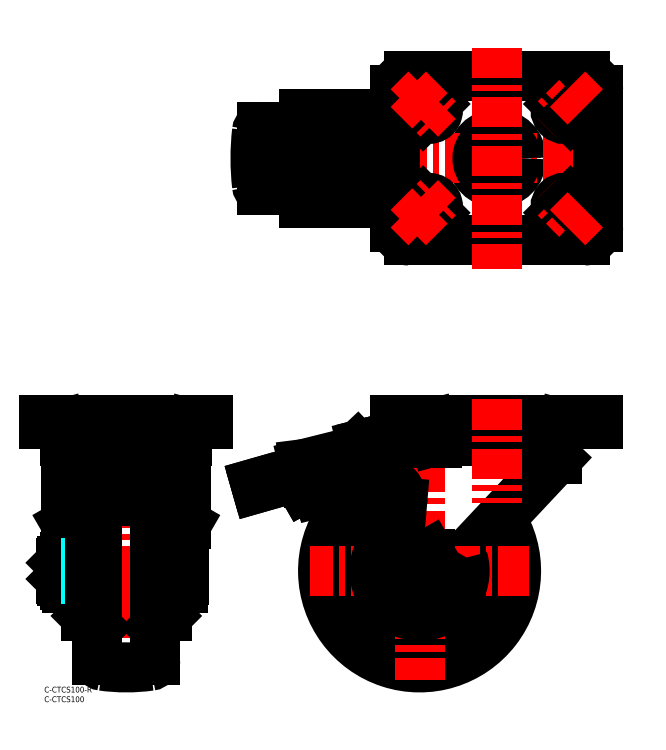
<metadata>
{"format":"dxf","ext":"dxf","renderer":"ezdxf+matplotlib","layout":"modelspace","background":"white","min_lineweight":24,"dpi":150}
</metadata>
<code>
0
SECTION
2
ENTITIES
0
TEXT
8
MSM_PART_NUMBER
10
0
20
-8
30
0
40
3
1
C-CTCS100
0
TEXT
8
MSM_PART_NUMBER
10
0
20
-3
30
0
40
3
1
C-CTCS100-R
0
LINE
8
MSM_CONTINUOUS
10
279.9
20
231.2
30
0
11
188.9
21
231.2
31
0
0
LINE
8
MSM_CONTINUOUS
10
279.9
20
316.2
30
0
11
188.9
21
316.2
31
0
0
LINE
8
MSM_CONTINUOUS
10
202.8
20
127.3
30
0
11
266.1
21
127.3
31
0
0
LINE
8
MSM_CONTINUOUS
10
203.2
20
51.79
30
0
11
265.4
21
118.2
31
0
0
ARC
8
MSM_CONTINUOUS
10
194.4
20
60
30
0
40
29.33
50
109.3
51
22.7
0
ARC
8
MSM_CONTINUOUS
10
194.4
20
60
30
0
40
50
50
110.6
51
32.96
0
LINE
8
MSM_CENTER
10
251.1
20
60
30
0
11
137.8
21
60
31
0
0
CIRCLE
8
MSM_CONTINUOUS
10
234.4
20
273.7
30
0
40
12.7
0
LINE
8
MSM_CONTINUOUS
10
181.9
20
136
30
0
11
286.9
21
136
31
0
0
LINE
8
MSM_CENTER
10
299.8
20
273.7
30
0
11
97.09
21
273.7
31
0
0
LINE
8
MSM_CONTINUOUS
10
286.9
20
138
30
0
11
181.9
21
138
31
0
0
LINE
8
MSM_CENTER
10
42.5
20
148.8
30
0
11
42.5
21
3.333
31
0
0
LINE
8
MSM_CONTINUOUS
10
58.83
20
110.9
30
0
11
26.17
21
110.9
31
0
0
LINE
8
MSM_CONTINUOUS
10
51.17
20
116.7
30
0
11
33.83
21
116.7
31
0
0
LINE
8
MSM_CONTINUOUS
10
58.17
20
102.9
30
0
11
26.83
21
102.9
31
0
0
LINE
8
MSM_CONTINUOUS
10
58.17
20
105.4
30
0
11
26.83
21
105.4
31
0
0
LINE
8
MSM_CONTINUOUS
10
60.83
20
114.7
30
0
11
24.17
21
114.7
31
0
0
LINE
8
MSM_CONTINUOUS
10
60.83
20
112.7
30
0
11
24.17
21
112.7
31
0
0
LINE
8
MSM_CONTINUOUS
10
54.17
20
128.6
30
0
11
30.83
21
128.6
31
0
0
ARC
8
MSM_CONTINUOUS
10
42.5
20
100
30
0
40
90
50
262.1
51
277.9
0
LINE
8
MSM_CENTER
10
81.17
20
60
30
0
11
-0.1667
21
60
31
0
0
LINE
8
MSM_CONTINUOUS
10
7.532e-13
20
136
30
0
11
85
21
136
31
0
0
LINE
8
MSM_CONTINUOUS
10
85
20
138
30
0
11
7.674e-13
21
138
31
0
0
LINE
8
MSM_CONTINUOUS
10
12.66
20
51
30
0
11
12.66
21
69
31
0
0
LINE
8
MSM_CONTINUOUS
10
27.5
20
102.9
30
0
11
27.5
21
13.83
31
0
0
ARC
8
MSM_CONTINUOUS
10
28.73
20
55.5
30
0
40
16.07
50
163.7
51
196.3
0
ARC
8
MSM_CONTINUOUS
10
11.94
20
52.58
30
0
40
1.44
50
180
51
270
0
ARC
8
MSM_CONTINUOUS
10
3.434
20
55.5
30
0
40
16.07
50
343.7
51
16.27
0
LINE
8
MSM_CONTINUOUS
10
21.5
20
110
30
0
11
21.5
21
36.67
31
0
0
LINE
8
MSM_CONTINUOUS
10
19.5
20
120.7
30
0
11
19.5
21
48
31
0
0
LINE
8
MSM_CONTINUOUS
10
12.66
20
51
30
0
11
19.5
21
51
31
0
0
LINE
8
MSM_CONTINUOUS
10
19.5
20
48
30
0
11
21.5
21
48
31
0
0
LINE
8
MSM_CONTINUOUS
10
21.5
20
36.67
30
0
11
27.5
21
30.67
31
0
0
LINE
8
MSM_CONTINUOUS
10
11.94
20
51.14
30
0
11
12.66
21
51.14
31
0
0
ARC
8
MSM_CONTINUOUS
10
30.5
20
13.83
30
0
40
3
50
180
51
262.1
0
LINE
8
MSM_CONTINUOUS
10
11.5
20
126
30
0
11
11.5
21
84.16
31
0
0
LINE
8
MSM_CONTINUOUS
10
12.66
20
69
30
0
11
19.5
21
69
31
0
0
LINE
8
MSM_CONTINUOUS
10
10.5
20
52.58
30
0
11
10.5
21
67.42
31
0
0
LINE
8
MSM_CONTINUOUS
10
11.94
20
68.86
30
0
11
12.66
21
68.86
31
0
0
LINE
8
MSM_CONTINUOUS
10
21.5
20
83.33
30
0
11
27.5
21
89.33
31
0
0
LINE
8
MSM_CONTINUOUS
10
8.5
20
64.19
30
0
11
8.5
21
55.81
31
0
0
LINE
8
MSM_CONTINUOUS
10
10.5
20
65
30
0
11
9.312
21
65
31
0
0
LINE
8
MSM_CONTINUOUS
10
9.312
20
65
30
0
11
9.312
21
55
31
0
0
LINE
8
MSM_CONTINUOUS
10
10.5
20
55
30
0
11
9.312
21
55
31
0
0
LINE
8
MSM_CONTINUOUS
10
8.5
20
55.81
30
0
11
9.312
21
55
31
0
0
LINE
8
MSM_CONTINUOUS
10
8.5
20
64.19
30
0
11
9.312
21
65
31
0
0
LINE
8
MSM_CONTINUOUS
10
13.3
20
60
30
0
11
18.86
21
60
31
0
0
ARC
8
MSM_CONTINUOUS
10
28.73
20
64.5
30
0
40
16.07
50
163.7
51
196.3
0
ARC
8
MSM_CONTINUOUS
10
11.94
20
67.42
30
0
40
1.44
50
90
51
180
0
ARC
8
MSM_CONTINUOUS
10
3.434
20
64.5
30
0
40
16.07
50
343.7
51
16.27
0
LINE
8
MSM_DASHED
10
10.5
20
55.81
30
0
11
8.5
21
55.81
31
0
0
LINE
8
MSM_CONTINUOUS
10
19.5
20
70.3
30
0
11
11.5
21
84.16
31
0
0
LINE
8
MSM_DASHED
10
10.5
20
64.19
30
0
11
8.5
21
64.19
31
0
0
LINE
8
MSM_CONTINUOUS
10
30.17
20
127.3
30
0
11
10.83
21
127.3
31
0
0
LINE
8
MSM_CONTINUOUS
10
8.48
20
136
30
0
11
10.83
21
127.3
31
0
0
ARC
8
MSM_CONTINUOUS
10
12.83
20
126
30
0
40
1.333
50
90
51
180
0
LINE
8
MSM_CONTINUOUS
10
7.674e-13
20
138
30
0
11
7.674e-13
21
136
31
0
0
LINE
8
MSM_CONTINUOUS
10
33.83
20
123
30
0
11
33.83
21
116.7
31
0
0
LINE
8
MSM_CONTINUOUS
10
21.5
20
107
30
0
11
19.5
21
107
31
0
0
LINE
8
MSM_CONTINUOUS
10
30.17
20
127.9
30
0
11
30.17
21
124.3
31
0
0
LINE
8
MSM_CONTINUOUS
10
34.83
20
125.6
30
0
11
34.83
21
120.8
31
0
0
LINE
8
MSM_CONTINUOUS
10
24.83
20
126
30
0
11
30.17
21
126
31
0
0
LINE
8
MSM_CONTINUOUS
10
34.83
20
123
30
0
11
33.83
21
123
31
0
0
LINE
8
MSM_CONTINUOUS
10
34.83
20
120.8
30
0
11
33.83
21
120.8
31
0
0
LINE
8
MSM_CONTINUOUS
10
26.17
20
112.7
30
0
11
26.17
21
103.5
31
0
0
LINE
8
MSM_CONTINUOUS
10
34.17
20
126.2
30
0
11
30.83
21
126.2
31
0
0
LINE
8
MSM_CONTINUOUS
10
34.17
20
123.7
30
0
11
30.83
21
123.7
31
0
0
ARC
8
MSM_CONTINUOUS
10
24.83
20
120.7
30
0
40
5.333
50
90
51
180
0
ARC
8
MSM_CONTINUOUS
10
34.17
20
125.6
30
0
40
0.6667
50
0
51
90
0
ARC
8
MSM_CONTINUOUS
10
34.17
20
123
30
0
40
0.6667
50
0
51
90
0
ARC
8
MSM_CONTINUOUS
10
30.83
20
124.3
30
0
40
0.6667
50
180
51
270
0
ARC
8
MSM_CONTINUOUS
10
30.83
20
127.9
30
0
40
0.6667
50
90
51
180
0
ARC
8
MSM_CONTINUOUS
10
24.17
20
110
30
0
40
2.667
50
90
51
180
0
ARC
8
MSM_CONTINUOUS
10
30.83
20
125.6
30
0
40
0.6667
50
90
51
180
0
ARC
8
MSM_CONTINUOUS
10
24.17
20
110
30
0
40
4.667
50
90
51
180
0
ARC
8
MSM_CONTINUOUS
10
26.83
20
103.5
30
0
40
0.6667
50
180
51
270
0
ARC
8
MSM_CONTINUOUS
10
26.83
20
106.1
30
0
40
0.6667
50
180
51
270
0
ARC
8
MSM_CONTINUOUS
10
129.4
20
105.6
30
0
40
2.667
50
30
51
105.9
0
ARC
8
MSM_CONTINUOUS
10
129.4
20
105.6
30
0
40
5.333
50
30
51
105.9
0
LINE
8
MSM_CONTINUOUS
10
57.5
20
102.9
30
0
11
57.5
21
13.83
31
0
0
ARC
8
MSM_CONTINUOUS
10
56.27
20
55.5
30
0
40
16.07
50
343.7
51
16.27
0
LINE
8
MSM_CONTINUOUS
10
63.5
20
110
30
0
11
63.5
21
36.67
31
0
0
LINE
8
MSM_CONTINUOUS
10
65.5
20
120.7
30
0
11
65.5
21
48
31
0
0
LINE
8
MSM_CONTINUOUS
10
63.5
20
36.67
30
0
11
57.5
21
30.67
31
0
0
LINE
8
MSM_CONTINUOUS
10
71.7
20
51
30
0
11
65.5
21
51
31
0
0
ARC
8
MSM_CONTINUOUS
10
54.5
20
13.83
30
0
40
3
50
277.9
51
0
0
LINE
8
MSM_CONTINUOUS
10
65.5
20
48
30
0
11
63.5
21
48
31
0
0
LINE
8
MSM_CONTINUOUS
10
46.5
20
102.9
30
0
11
46.5
21
96.12
31
0
0
LINE
8
MSM_CONTINUOUS
10
38.5
20
102.9
30
0
11
38.5
21
96.12
31
0
0
LINE
8
MSM_CONTINUOUS
10
73.5
20
126
30
0
11
73.5
21
84.16
31
0
0
LINE
8
MSM_CONTINUOUS
10
71.7
20
60
30
0
11
65.5
21
60
31
0
0
LINE
8
MSM_CONTINUOUS
10
71.7
20
69
30
0
11
65.5
21
69
31
0
0
LINE
8
MSM_CONTINUOUS
10
72.34
20
55.5
30
0
11
72.34
21
64.5
31
0
0
LINE
8
MSM_CONTINUOUS
10
46.5
20
96.12
30
0
11
38.5
21
96.12
31
0
0
LINE
8
MSM_CONTINUOUS
10
63.5
20
83.33
30
0
11
57.5
21
89.33
31
0
0
ARC
8
MSM_CONTINUOUS
10
56.27
20
64.5
30
0
40
16.07
50
343.7
51
16.27
0
LINE
8
MSM_CONTINUOUS
10
65.5
20
70.3
30
0
11
73.5
21
84.16
31
0
0
LINE
8
MSM_CONTINUOUS
10
54.83
20
126
30
0
11
60.17
21
126
31
0
0
LINE
8
MSM_CONTINUOUS
10
74.17
20
127.3
30
0
11
54.83
21
127.3
31
0
0
LINE
8
MSM_CONTINUOUS
10
50.17
20
123
30
0
11
51.17
21
123
31
0
0
LINE
8
MSM_CONTINUOUS
10
51.17
20
123
30
0
11
51.17
21
116.7
31
0
0
LINE
8
MSM_CONTINUOUS
10
54.83
20
127.9
30
0
11
54.83
21
124.3
31
0
0
LINE
8
MSM_CONTINUOUS
10
54.17
20
123.7
30
0
11
50.83
21
123.7
31
0
0
LINE
8
MSM_CONTINUOUS
10
58.83
20
112.7
30
0
11
58.83
21
103.5
31
0
0
LINE
8
MSM_CONTINUOUS
10
54.17
20
126.2
30
0
11
50.83
21
126.2
31
0
0
LINE
8
MSM_CONTINUOUS
10
50.17
20
125.6
30
0
11
50.17
21
120.8
31
0
0
LINE
8
MSM_CONTINUOUS
10
51.17
20
120.8
30
0
11
50.17
21
120.8
31
0
0
ARC
8
MSM_CONTINUOUS
10
54.17
20
127.9
30
0
40
0.6667
50
0
51
90
0
ARC
8
MSM_CONTINUOUS
10
54.17
20
125.6
30
0
40
0.6667
50
0
51
90
0
ARC
8
MSM_CONTINUOUS
10
54.17
20
124.3
30
0
40
0.6667
50
270
51
0
0
ARC
8
MSM_CONTINUOUS
10
50.83
20
125.6
30
0
40
0.6667
50
90
51
180
0
ARC
8
MSM_CONTINUOUS
10
58.17
20
106.1
30
0
40
0.6667
50
270
51
0
0
ARC
8
MSM_CONTINUOUS
10
50.83
20
123
30
0
40
0.6667
50
90
51
180
0
ARC
8
MSM_CONTINUOUS
10
58.17
20
103.5
30
0
40
0.6667
50
270
51
0
0
LINE
8
MSM_CONTINUOUS
10
65.5
20
107
30
0
11
63.5
21
107
31
0
0
LINE
8
MSM_CONTINUOUS
10
76.52
20
136
30
0
11
74.17
21
127.3
31
0
0
ARC
8
MSM_CONTINUOUS
10
72.17
20
126
30
0
40
1.333
50
0
51
90
0
ARC
8
MSM_CONTINUOUS
10
60.83
20
110
30
0
40
2.667
50
0
51
90
0
ARC
8
MSM_CONTINUOUS
10
60.17
20
120.7
30
0
40
5.333
50
0
51
90
0
ARC
8
MSM_CONTINUOUS
10
60.83
20
110
30
0
40
4.667
50
0
51
90
0
LINE
8
MSM_CONTINUOUS
10
109.4
20
105.4
30
0
11
110.2
21
102.9
31
0
0
LINE
8
MSM_CONTINUOUS
10
110.2
20
102.9
30
0
11
128.6
21
108.1
31
0
0
LINE
8
MSM_CONTINUOUS
10
109.4
20
105.4
30
0
11
127.9
21
110.7
31
0
0
LINE
8
MSM_CONTINUOUS
10
85
20
136
30
0
11
85
21
138
31
0
0
ARC
8
MSM_CONTINUOUS
10
194.4
20
60
30
0
40
12
50
175.1
51
316.8
0
LINE
8
MSM_CENTER
10
194.4
20
116.7
30
0
11
194.4
21
3.333
31
0
0
ARC
8
MSM_CONTINUOUS
10
194.4
20
60
30
0
40
23.33
50
116.1
51
15.89
0
LINE
8
MSM_CONTINUOUS
10
189.2
20
51
30
0
11
184
21
60
31
0
0
LINE
8
MSM_CONTINUOUS
10
204.8
20
60
30
0
11
199.6
21
51
31
0
0
LINE
8
MSM_CONTINUOUS
10
199.6
20
51
30
0
11
189.2
21
51
31
0
0
LINE
8
MSM_CONTINUOUS
10
134.4
20
115.3
30
0
11
177.1
21
126
31
0
0
LINE
8
MSM_CONTINUOUS
10
164.6
20
125.6
30
0
11
176.4
21
128.6
31
0
0
ARC
8
MSM_CONTINUOUS
10
174.8
20
96.33
30
0
40
10.67
50
355.1
51
90
0
LINE
8
MSM_CONTINUOUS
10
150.4
20
97.34
30
0
11
146.9
21
100.9
31
0
0
ARC
8
MSM_CONTINUOUS
10
153.3
20
100.1
30
0
40
4
50
224
51
344
0
ARC
8
MSM_CONTINUOUS
10
153.3
20
100.1
30
0
40
2.667
50
224
51
344
0
LINE
8
MSM_CONTINUOUS
10
142.5
20
100.5
30
0
11
168.6
21
107
31
0
0
LINE
8
MSM_CONTINUOUS
10
135.5
20
107
30
0
11
174.8
21
107
31
0
0
LINE
8
MSM_CONTINUOUS
10
142.2
20
101.8
30
0
11
163.1
21
107
31
0
0
LINE
8
MSM_CONTINUOUS
10
136.2
20
104.3
30
0
11
133.9
21
103
31
0
0
LINE
8
MSM_CONTINUOUS
10
139.5
20
107
30
0
11
140.6
21
102.8
31
0
0
LINE
8
MSM_CONTINUOUS
10
134.4
20
115.3
30
0
11
135.5
21
107
31
0
0
LINE
8
MSM_CONTINUOUS
10
143.8
20
107
30
0
11
140.4
21
103.7
31
0
0
LINE
8
MSM_CONTINUOUS
10
136.2
20
104.3
30
0
11
134
21
108.2
31
0
0
LINE
8
MSM_CONTINUOUS
10
142.2
20
101.8
30
0
11
140.4
21
103.7
31
0
0
LINE
8
MSM_CONTINUOUS
10
138.1
20
107
30
0
11
139.3
21
102.4
31
0
0
LINE
8
MSM_CONTINUOUS
10
151.3
20
98.27
30
0
11
147.9
21
101.8
31
0
0
LINE
8
MSM_CONTINUOUS
10
147.7
20
107
30
0
11
142.2
21
101.8
31
0
0
LINE
8
MSM_CONTINUOUS
10
133.9
20
103
30
0
11
131.7
21
106.9
31
0
0
ARC
8
MSM_CONTINUOUS
10
138.5
20
105.7
30
0
40
5.333
50
210
51
292.5
0
ARC
8
MSM_CONTINUOUS
10
138.5
20
105.7
30
0
40
2.667
50
210
51
282.6
0
ARC
8
MSM_CONTINUOUS
10
141.9
20
103.1
30
0
40
1.333
50
194
51
284
0
ARC
8
MSM_CONTINUOUS
10
138.5
20
105.7
30
0
40
2.667
50
312.4
51
313.4
0
ARC
8
MSM_CONTINUOUS
10
146
20
99.98
30
0
40
1.333
50
44.04
51
104
0
ARC
8
MSM_CONTINUOUS
10
141.9
20
103.1
30
0
40
2.667
50
194
51
284
0
ARC
8
MSM_CONTINUOUS
10
138.5
20
105.7
30
0
40
5.333
50
313.2
51
313.4
0
LINE
8
MSM_CONTINUOUS
10
157.1
20
99.02
30
0
11
158.5
21
103.8
31
0
0
LINE
8
MSM_CONTINUOUS
10
162.2
20
124.3
30
0
11
159.2
21
121.5
31
0
0
LINE
8
MSM_CONTINUOUS
10
167.7
20
123.7
30
0
11
167.1
21
126.2
31
0
0
LINE
8
MSM_CONTINUOUS
10
155.8
20
99.39
30
0
11
157.2
21
104.1
31
0
0
ARC
8
MSM_CONTINUOUS
10
165.9
20
120.4
30
0
40
5.333
50
104
51
133.4
0
ARC
8
MSM_CONTINUOUS
10
159.7
20
103.4
30
0
40
1.333
50
104
51
164
0
LINE
8
MSM_CONTINUOUS
10
177.1
20
126
30
0
11
176.4
21
128.6
31
0
0
LINE
8
MSM_CONTINUOUS
10
200.4
20
136
30
0
11
202.8
21
127.3
31
0
0
LINE
8
MSM_CONTINUOUS
10
182.5
20
61.02
30
0
11
185.4
21
95.42
31
0
0
LINE
8
MSM_CONTINUOUS
10
203.4
20
126
30
0
11
177.1
21
126
31
0
0
CIRCLE
8
MSM_CONTINUOUS
10
194.4
20
60
30
0
40
7.56
0
LINE
8
MSM_CONTINUOUS
10
199.6
20
69
30
0
11
204.8
21
60
31
0
0
LINE
8
MSM_CONTINUOUS
10
189.2
20
69
30
0
11
199.6
21
69
31
0
0
LINE
8
MSM_CONTINUOUS
10
184
20
60
30
0
11
189.2
21
69
31
0
0
LINE
8
MSM_CONTINUOUS
10
181.9
20
138
30
0
11
181.9
21
136
31
0
0
ARC
8
MSM_CONTINUOUS
10
204.8
20
126
30
0
40
1.333
50
90
51
180
0
LINE
8
MSM_CONTINUOUS
10
134.4
20
290
30
0
11
112.7
21
290
31
0
0
LINE
8
MSM_CONTINUOUS
10
134.4
20
257.4
30
0
11
112.7
21
257.4
31
0
0
ARC
8
MSM_CONTINUOUS
10
234.4
20
273.7
30
0
40
125
50
173.5
51
186.5
0
ARC
8
MSM_CONTINUOUS
10
112.7
20
259.9
30
0
40
2.5
50
186.5
51
270
0
ARC
8
MSM_CONTINUOUS
10
112.7
20
287.5
30
0
40
2.5
50
90
51
173.5
0
ARC
8
MSM_CONTINUOUS
10
188.9
20
238.2
30
0
40
7
50
180
51
270
0
LINE
8
MSM_CONTINUOUS
10
181.9
20
296.7
30
0
11
134.4
21
296.7
31
0
0
LINE
8
MSM_CONTINUOUS
10
181.9
20
250.7
30
0
11
134.4
21
250.7
31
0
0
ARC
8
MSM_CONTINUOUS
10
175.8
20
262.7
30
0
40
1.333
50
270
51
0
0
ARC
8
MSM_CONTINUOUS
10
175.8
20
284.7
30
0
40
1.333
50
0
51
90
0
LINE
8
MSM_CONTINUOUS
10
167.1
20
284.7
30
0
11
167.1
21
281.4
31
0
0
LINE
8
MSM_CONTINUOUS
10
134.4
20
296.7
30
0
11
134.4
21
250.7
31
0
0
LINE
8
MSM_CONTINUOUS
10
139.8
20
282.4
30
0
11
165.1
21
282.4
31
0
0
LINE
8
MSM_CONTINUOUS
10
139.8
20
265
30
0
11
165.1
21
265
31
0
0
LINE
8
MSM_CONTINUOUS
10
139.8
20
282.4
30
0
11
139.8
21
265
31
0
0
LINE
8
MSM_CONTINUOUS
10
175.8
20
261.4
30
0
11
168.4
21
261.4
31
0
0
LINE
8
MSM_CONTINUOUS
10
156.4
20
282.4
30
0
11
156.4
21
281.4
31
0
0
LINE
8
MSM_CONTINUOUS
10
156.4
20
265
30
0
11
156.4
21
266
31
0
0
LINE
8
MSM_CONTINUOUS
10
167.1
20
266
30
0
11
167.1
21
262.7
31
0
0
LINE
8
MSM_CONTINUOUS
10
165.1
20
282.4
30
0
11
165.1
21
281.4
31
0
0
LINE
8
MSM_CONTINUOUS
10
167.1
20
266
30
0
11
156.4
21
266
31
0
0
LINE
8
MSM_CONTINUOUS
10
167.1
20
281.4
30
0
11
156.4
21
281.4
31
0
0
LINE
8
MSM_CONTINUOUS
10
165.1
20
266
30
0
11
165.1
21
265
31
0
0
ARC
8
MSM_CONTINUOUS
10
168.4
20
262.7
30
0
40
1.333
50
180
51
270
0
LINE
8
MSM_CONTINUOUS
10
175.8
20
286
30
0
11
168.4
21
286
31
0
0
ARC
8
MSM_CONTINUOUS
10
168.4
20
284.7
30
0
40
1.333
50
90
51
180
0
LINE
8
MSM_CONTINUOUS
10
177.1
20
284.7
30
0
11
177.1
21
262.7
31
0
0
LINE
8
MSM_CONTINUOUS
10
181.9
20
238.2
30
0
11
181.9
21
309.2
31
0
0
LINE
8
MSM_CONTINUOUS
10
196.4
20
239.3
30
0
11
202.6
21
245.5
31
0
0
LINE
8
MSM_CONTINUOUS
10
190
20
245.6
30
0
11
196.2
21
251.9
31
0
0
ARC
8
MSM_CONTINUOUS
10
193.2
20
242.4
30
0
40
4.5
50
135
51
315
0
ARC
8
MSM_CONTINUOUS
10
199.4
20
248.7
30
0
40
4.5
50
315
51
135
0
LINE
8
MSM_CENTER
10
188.6
20
247
30
0
11
197.8
21
237.8
31
0
0
LINE
8
MSM_CENTER
10
188.6
20
237.8
30
0
11
204
21
253.3
31
0
0
LINE
8
MSM_CENTER
10
194.8
20
253.3
30
0
11
204
21
244.1
31
0
0
LINE
8
MSM_CONTINUOUS
10
196.4
20
308.1
30
0
11
202.6
21
301.9
31
0
0
LINE
8
MSM_CONTINUOUS
10
190
20
301.8
30
0
11
196.2
21
295.5
31
0
0
ARC
8
MSM_CONTINUOUS
10
199.4
20
298.7
30
0
40
4.5
50
225
51
45
0
ARC
8
MSM_CONTINUOUS
10
188.9
20
309.2
30
0
40
7
50
90
51
180
0
ARC
8
MSM_CONTINUOUS
10
193.2
20
304.9
30
0
40
4.5
50
45
51
225
0
LINE
8
MSM_CENTER
10
194.8
20
294.1
30
0
11
204
21
303.3
31
0
0
LINE
8
MSM_CENTER
10
188.6
20
309.5
30
0
11
204
21
294.1
31
0
0
LINE
8
MSM_CENTER
10
188.6
20
300.3
30
0
11
197.8
21
309.5
31
0
0
LINE
8
MSM_CENTER
10
234.4
20
148.8
30
0
11
234.4
21
94.95
31
0
0
LINE
8
MSM_CONTINUOUS
10
265.4
20
126
30
0
11
265.4
21
118.2
31
0
0
LINE
8
MSM_CONTINUOUS
10
268.4
20
136
30
0
11
266.1
21
127.3
31
0
0
LINE
8
MSM_CONTINUOUS
10
286.9
20
136
30
0
11
286.9
21
138
31
0
0
ARC
8
MSM_CONTINUOUS
10
264.1
20
126
30
0
40
1.333
50
360
51
90
0
ARC
8
MSM_CONTINUOUS
10
279.9
20
238.2
30
0
40
7
50
270
51
0
0
LINE
8
MSM_CONTINUOUS
10
272.5
20
308.1
30
0
11
266.2
21
301.9
31
0
0
LINE
8
MSM_CONTINUOUS
10
272.5
20
239.3
30
0
11
266.2
21
245.5
31
0
0
ARC
8
MSM_CONTINUOUS
10
269.4
20
248.7
30
0
40
4.5
50
45
51
225
0
ARC
8
MSM_CONTINUOUS
10
269.4
20
298.7
30
0
40
4.5
50
135
51
315
0
LINE
8
MSM_CENTER
10
274
20
253.3
30
0
11
264.8
21
244.1
31
0
0
LINE
8
MSM_CENTER
10
280.3
20
309.5
30
0
11
264.8
21
294.1
31
0
0
LINE
8
MSM_CENTER
10
280.3
20
237.8
30
0
11
264.8
21
253.3
31
0
0
LINE
8
MSM_CENTER
10
274
20
294.1
30
0
11
264.8
21
303.3
31
0
0
CIRCLE
8
MSM_CONTINUOUS
10
234.4
20
273.7
30
0
40
10
0
LINE
8
MSM_CONTINUOUS
10
286.9
20
238.2
30
0
11
286.9
21
309.2
31
0
0
LINE
8
MSM_CONTINUOUS
10
278.9
20
245.6
30
0
11
272.6
21
251.9
31
0
0
LINE
8
MSM_CONTINUOUS
10
278.9
20
301.8
30
0
11
272.6
21
295.5
31
0
0
ARC
8
MSM_CONTINUOUS
10
275.7
20
304.9
30
0
40
4.5
50
315
51
135
0
ARC
8
MSM_CONTINUOUS
10
275.7
20
242.4
30
0
40
4.5
50
225
51
45
0
ARC
8
MSM_CONTINUOUS
10
279.9
20
309.2
30
0
40
7
50
0
51
90
0
LINE
8
MSM_CENTER
10
280.3
20
300.3
30
0
11
271.1
21
309.5
31
0
0
LINE
8
MSM_CENTER
10
280.3
20
247
30
0
11
271.1
21
237.8
31
0
0
LINE
8
MSM_CENTER
10
234.4
20
331
30
0
11
234.4
21
216.4
31
0
0
VIEWPORT
8
0
10
0
20
0
30
0
40
346.2
41
267.5
68
     1
69
     1
0
VIEWPORT
8
0
10
202.5
20
128.5
30
0
40
324
41
205.6
68
     2
69
     2
0
ENDSEC
0
EOF

</code>
